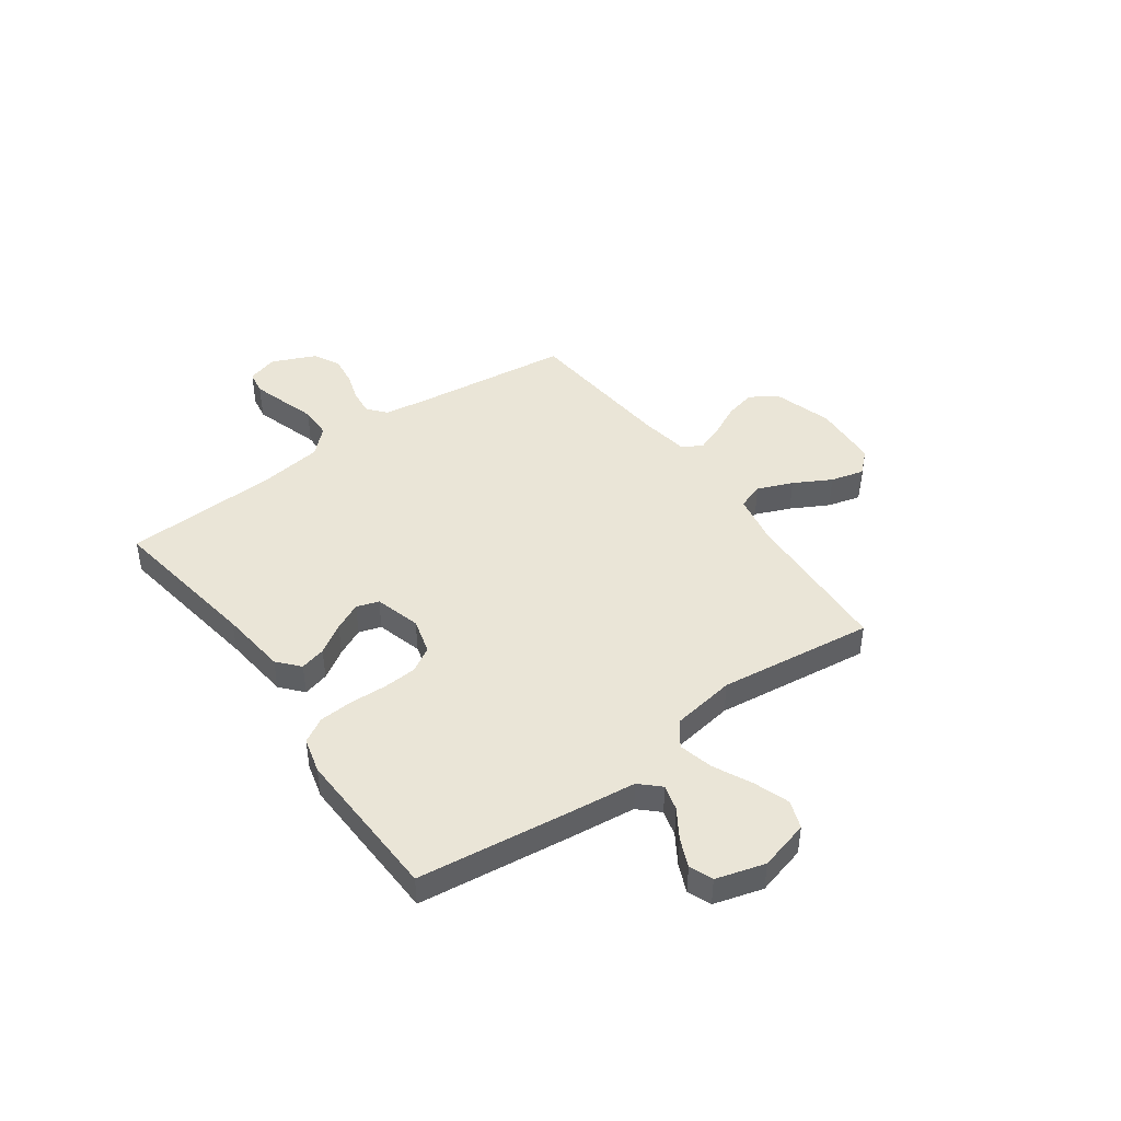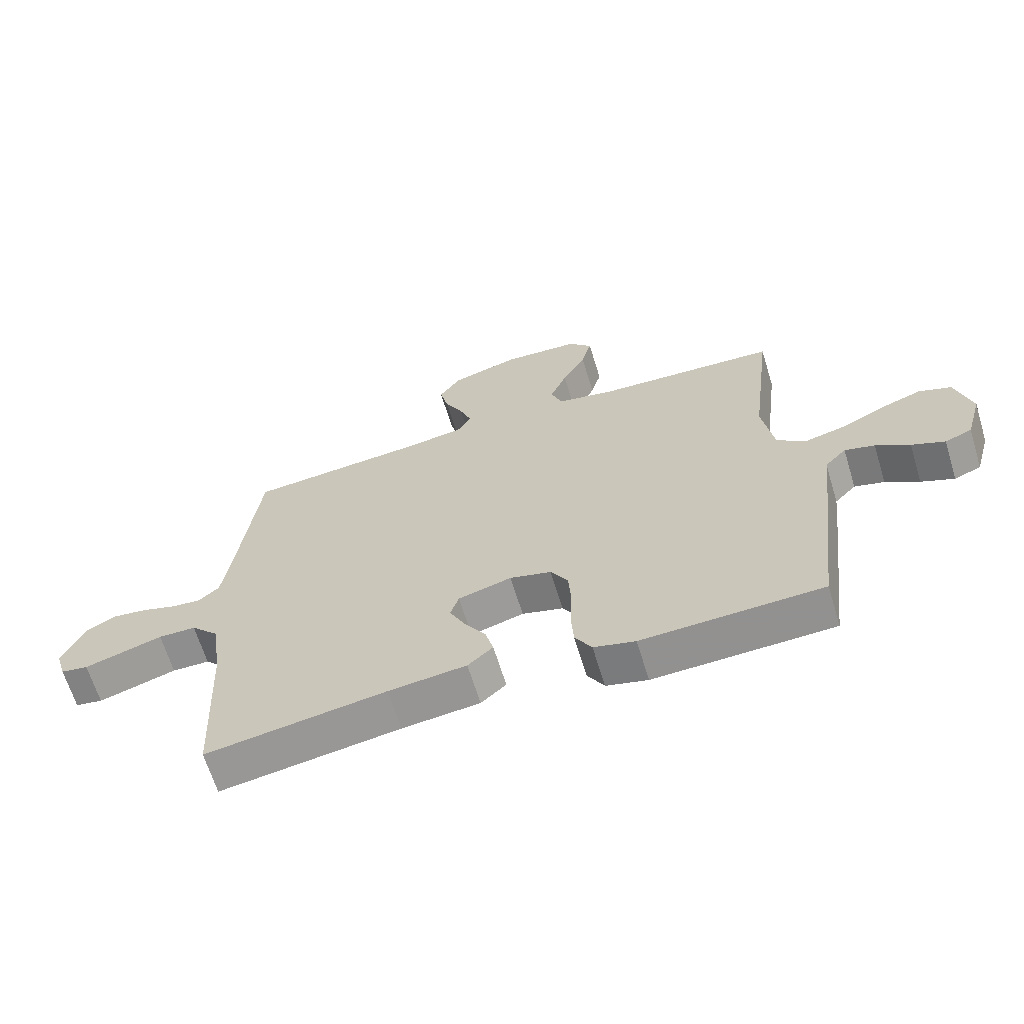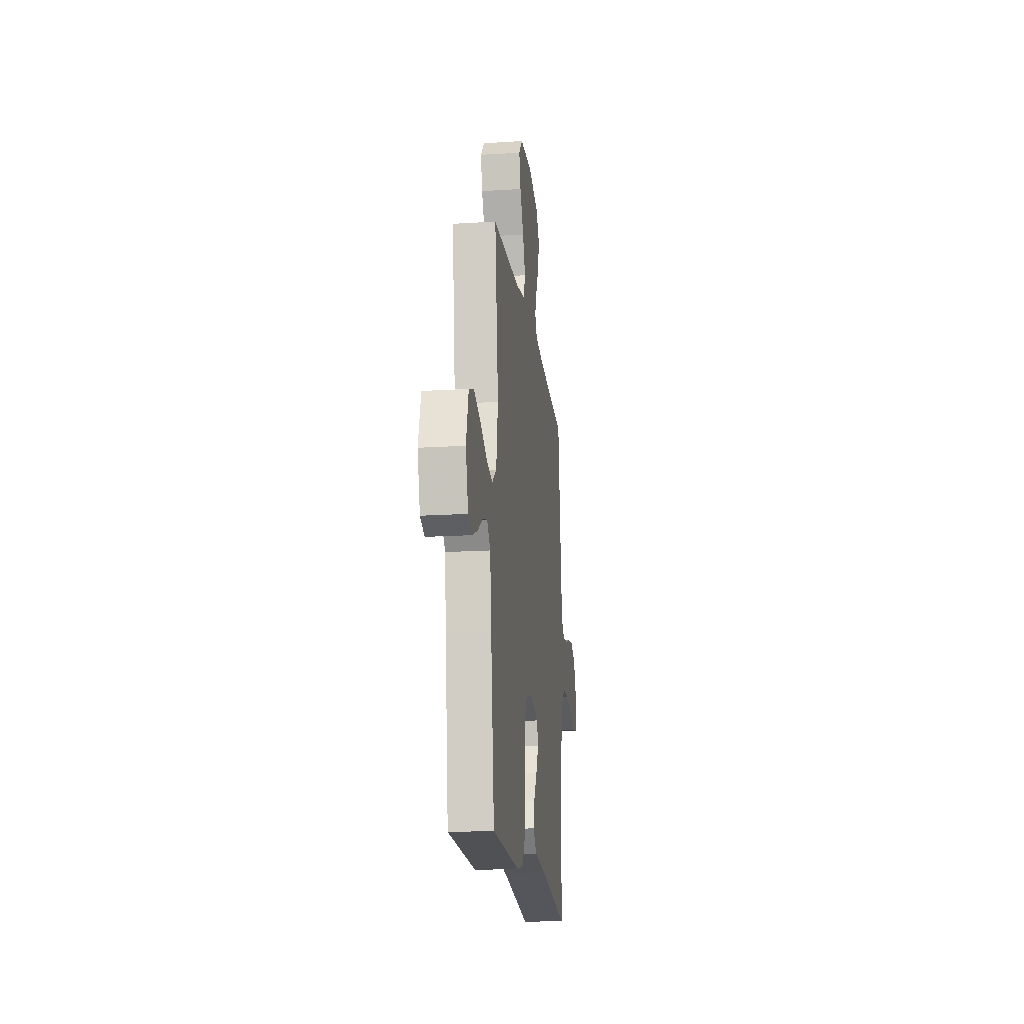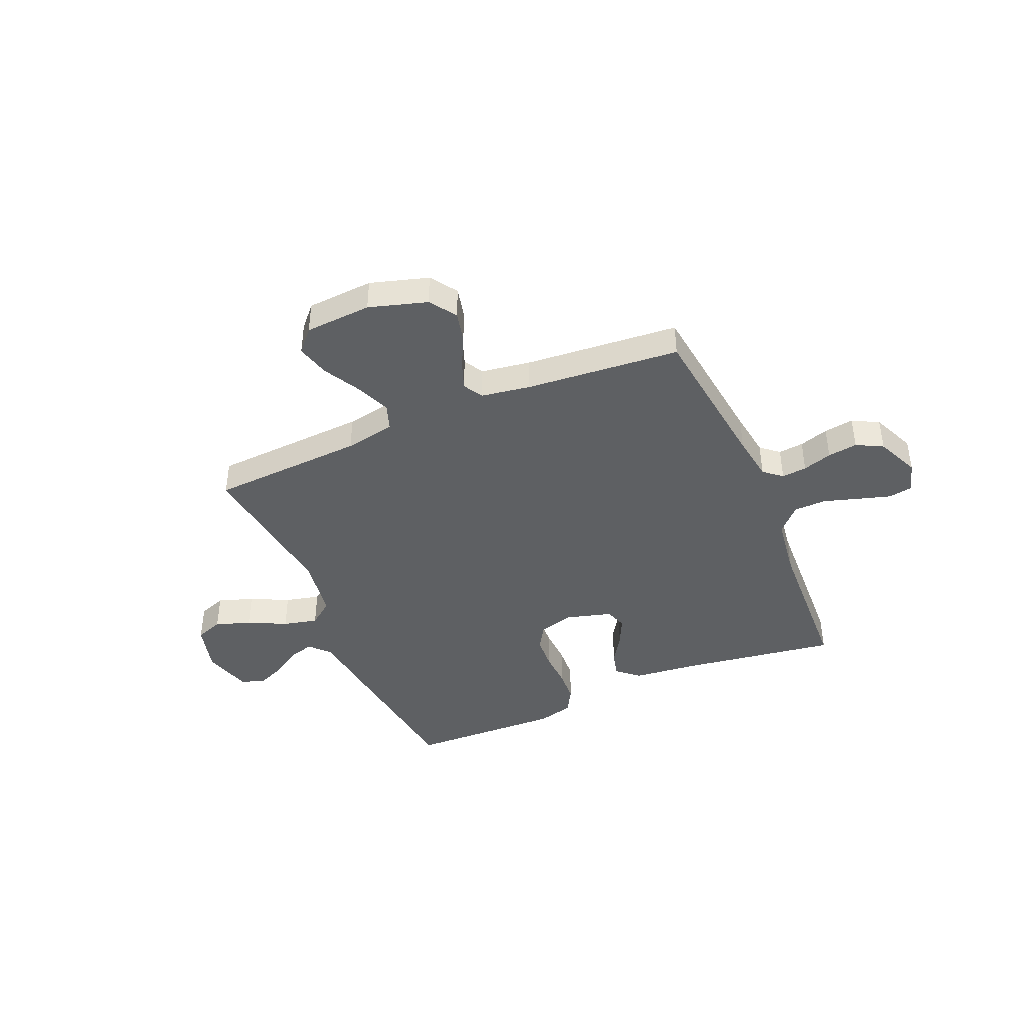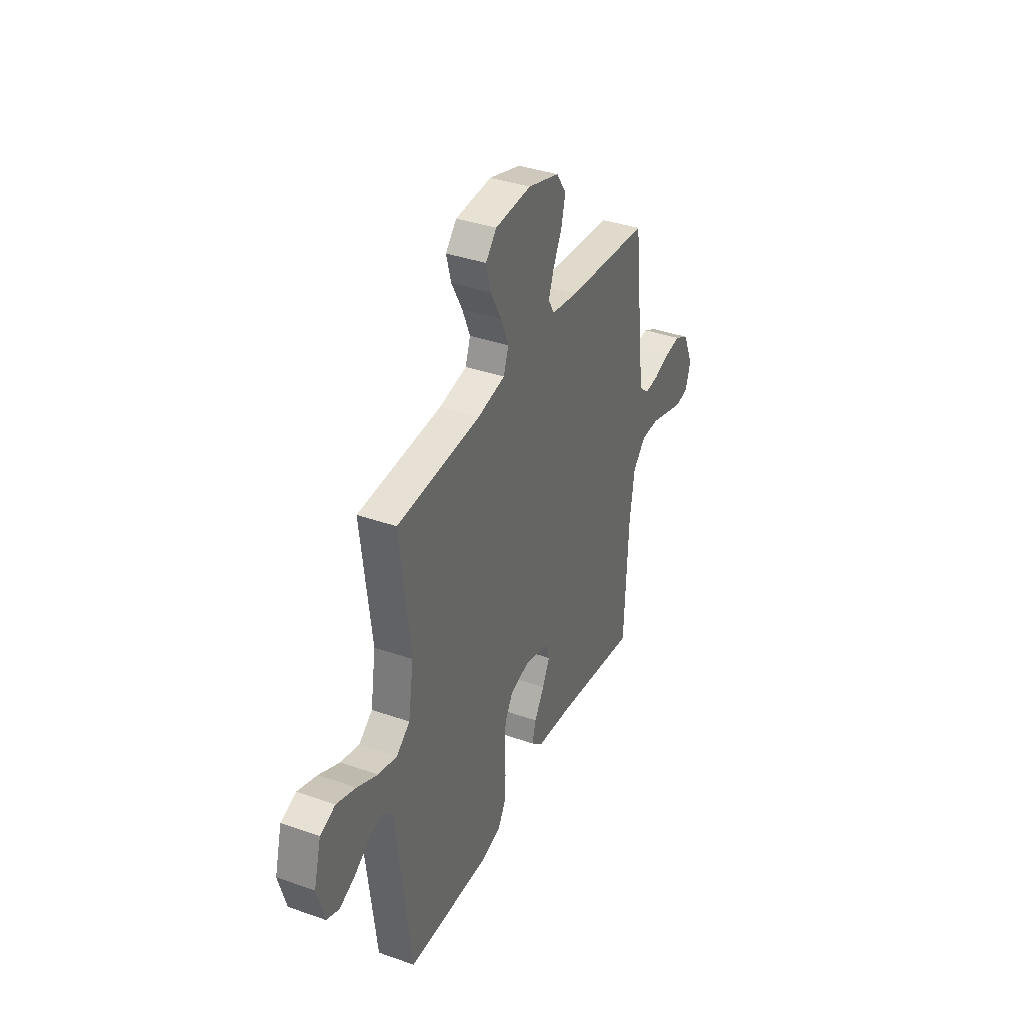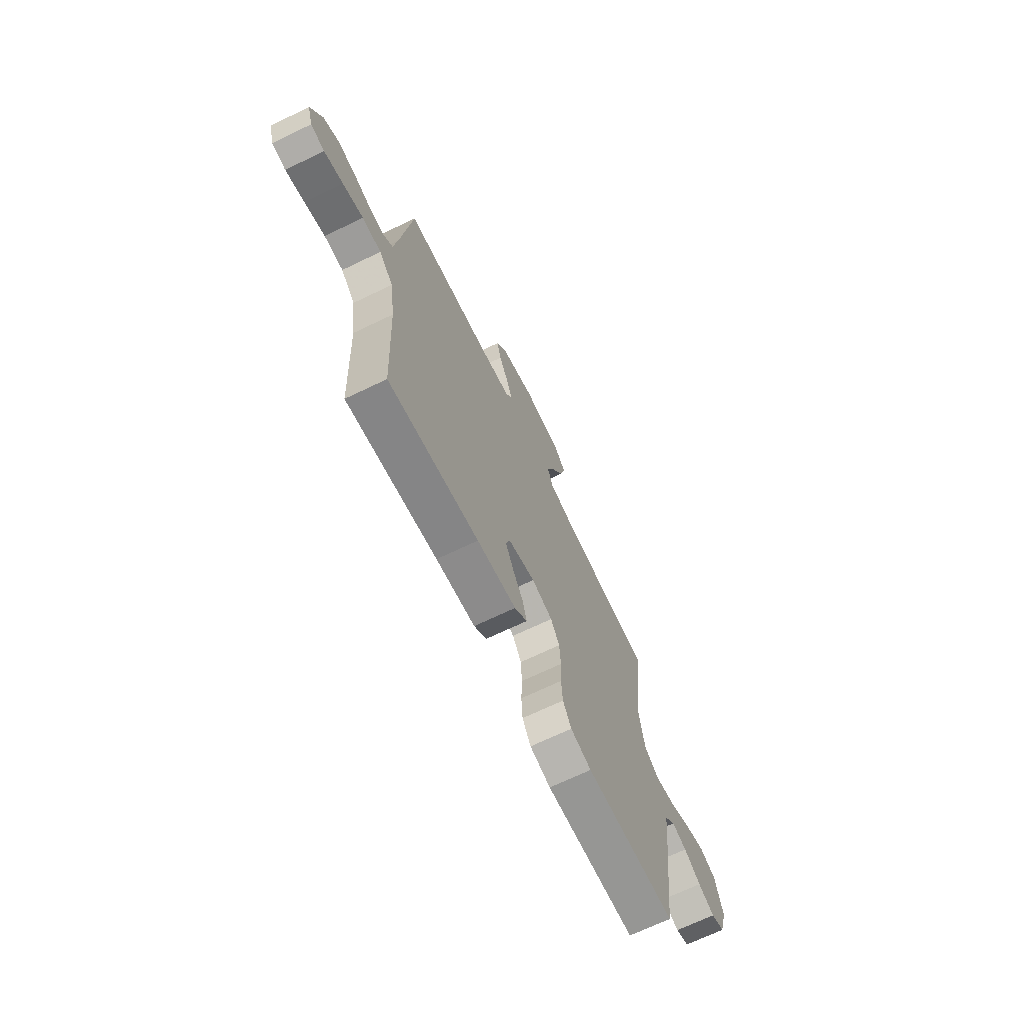
<metadata>
{"format":"obj","ext":"obj","renderer":"f3d","projection":"perspective","resolution":1024,"background":"white","views":[{"elev":44.2,"azim":-125.7,"up":"+Y"},{"elev":-65.4,"azim":-163.0,"up":"+Z"},{"elev":-17.8,"azim":-83.0,"up":"+Z"},{"elev":-42.1,"azim":23.3,"up":"+Y"},{"elev":37.2,"azim":-65.6,"up":"+Z"},{"elev":-69.3,"azim":115.7,"up":"+Z"}]}
</metadata>
<code>
v -0.5 0.07 0.5
v -0.2 0.07 0.516
v -0.102 0.07 0.535
v -0.084 0.07 0.586
v -0.112 0.07 0.654
v -0.151 0.07 0.726
v -0.168 0.07 0.79
v -0.129 0.07 0.833
v 0 0.07 0.841
v 0.113 0.07 0.807
v 0.148 0.07 0.755
v 0.134 0.07 0.695
v 0.103 0.07 0.633
v 0.083 0.07 0.579
v 0.105 0.07 0.541
v 0.2 0.07 0.526
v 0.5 0.07 0.5
v 0.536 0.07 0.2
v 0.549 0.07 0.11
v 0.584 0.07 0.08
v 0.633 0.07 0.085
v 0.69 0.07 0.103
v 0.748 0.07 0.111
v 0.799 0.07 0.084
v 0.836 0.07 0
v 0.818 0.07 -0.06
v 0.772 0.07 -0.068
v 0.709 0.07 -0.049
v 0.641 0.07 -0.028
v 0.578 0.07 -0.029
v 0.531 0.07 -0.078
v 0.514 0.07 -0.2
v 0.5 0.07 -0.5
v 0.2 0.07 -0.455
v 0.07 0.07 -0.441
v 0.028 0.07 -0.404
v 0.041 0.07 -0.354
v 0.077 0.07 -0.297
v 0.103 0.07 -0.243
v 0.089 0.07 -0.2
v 0 0.07 -0.175
v -0.069 0.07 -0.194
v -0.098 0.07 -0.242
v -0.102 0.07 -0.308
v -0.099 0.07 -0.379
v -0.103 0.07 -0.444
v -0.131 0.07 -0.492
v -0.2 0.07 -0.51
v -0.5 0.07 -0.5
v -0.537 0.07 -0.2
v -0.551 0.07 -0.076
v -0.587 0.07 -0.038
v -0.637 0.07 -0.052
v -0.693 0.07 -0.088
v -0.748 0.07 -0.112
v -0.793 0.07 -0.094
v -0.82 0.07 0
v -0.794 0.07 0.097
v -0.74 0.07 0.117
v -0.671 0.07 0.093
v -0.597 0.07 0.057
v -0.53 0.07 0.041
v -0.482 0.07 0.078
v -0.463 0.07 0.2
v -0.5 0 0.5
v -0.2 0 0.516
v -0.102 0 0.535
v -0.084 0 0.586
v -0.112 0 0.654
v -0.151 0 0.726
v -0.168 0 0.79
v -0.129 0 0.833
v 0 0 0.841
v 0.113 0 0.807
v 0.148 0 0.755
v 0.134 0 0.695
v 0.103 0 0.633
v 0.083 0 0.579
v 0.105 0 0.541
v 0.2 0 0.526
v 0.5 0 0.5
v 0.536 0 0.2
v 0.549 0 0.11
v 0.584 0 0.08
v 0.633 0 0.085
v 0.69 0 0.103
v 0.748 0 0.111
v 0.799 0 0.084
v 0.836 0 0
v 0.818 0 -0.06
v 0.772 0 -0.068
v 0.709 0 -0.049
v 0.641 0 -0.028
v 0.578 0 -0.029
v 0.531 0 -0.078
v 0.514 0 -0.2
v 0.5 0 -0.5
v 0.2 0 -0.455
v 0.07 0 -0.441
v 0.028 0 -0.404
v 0.041 0 -0.354
v 0.077 0 -0.297
v 0.103 0 -0.243
v 0.089 0 -0.2
v 0 0 -0.175
v -0.069 0 -0.194
v -0.098 0 -0.242
v -0.102 0 -0.308
v -0.099 0 -0.379
v -0.103 0 -0.444
v -0.131 0 -0.492
v -0.2 0 -0.51
v -0.5 0 -0.5
v -0.537 0 -0.2
v -0.551 0 -0.076
v -0.587 0 -0.038
v -0.637 0 -0.052
v -0.693 0 -0.088
v -0.748 0 -0.112
v -0.793 0 -0.094
v -0.82 0 0
v -0.794 0 0.097
v -0.74 0 0.117
v -0.671 0 0.093
v -0.597 0 0.057
v -0.53 0 0.041
v -0.482 0 0.078
v -0.463 0 0.2
f 58 59 60 61
f 58 61 62
f 57 58 62
f 56 57 62
f 53 54 55 56
f 52 53 56 62
f 51 52 62 63
f 49 50 51 63
f 44 45 46 47
f 43 44 47 48
f 35 36 37 38
f 34 35 38 39
f 32 33 34 39
f 31 32 39 40
f 26 27 28 29
f 24 25 26 29
f 24 29 30
f 21 22 23 24
f 20 21 24 30
f 19 20 30 31
f 16 17 18
f 15 16 18 19
f 10 11 12 13
f 10 13 14
f 9 10 14
f 8 9 14
f 5 6 7 8
f 4 5 8 14
f 3 4 14 15
f 64 1 2
f 43 48 49 63
f 42 43 63 64
f 41 42 64 2
f 19 31 40 41
f 15 19 41
f 2 3 15 41
f 125 124 123 122
f 126 125 122
f 126 122 121
f 126 121 120
f 120 119 118 117
f 126 120 117 116
f 127 126 116 115
f 127 115 114 113
f 111 110 109 108
f 112 111 108 107
f 102 101 100 99
f 103 102 99 98
f 103 98 97 96
f 104 103 96 95
f 93 92 91 90
f 93 90 89 88
f 94 93 88
f 88 87 86 85
f 94 88 85 84
f 95 94 84 83
f 82 81 80
f 83 82 80 79
f 77 76 75 74
f 78 77 74
f 78 74 73
f 78 73 72
f 72 71 70 69
f 78 72 69 68
f 79 78 68 67
f 66 65 128
f 127 113 112 107
f 128 127 107 106
f 66 128 106 105
f 105 104 95 83
f 105 83 79
f 105 79 67 66
f 1 65 66 2
f 2 66 67 3
f 3 67 68 4
f 4 68 69 5
f 5 69 70 6
f 6 70 71 7
f 7 71 72 8
f 8 72 73 9
f 9 73 74 10
f 10 74 75 11
f 11 75 76 12
f 12 76 77 13
f 13 77 78 14
f 14 78 79 15
f 15 79 80 16
f 16 80 81 17
f 17 81 82 18
f 18 82 83 19
f 19 83 84 20
f 20 84 85 21
f 21 85 86 22
f 22 86 87 23
f 23 87 88 24
f 24 88 89 25
f 25 89 90 26
f 26 90 91 27
f 27 91 92 28
f 28 92 93 29
f 29 93 94 30
f 30 94 95 31
f 31 95 96 32
f 32 96 97 33
f 33 97 98 34
f 34 98 99 35
f 35 99 100 36
f 36 100 101 37
f 37 101 102 38
f 38 102 103 39
f 39 103 104 40
f 40 104 105 41
f 41 105 106 42
f 42 106 107 43
f 43 107 108 44
f 44 108 109 45
f 45 109 110 46
f 46 110 111 47
f 47 111 112 48
f 48 112 113 49
f 49 113 114 50
f 50 114 115 51
f 51 115 116 52
f 52 116 117 53
f 53 117 118 54
f 54 118 119 55
f 55 119 120 56
f 56 120 121 57
f 57 121 122 58
f 58 122 123 59
f 59 123 124 60
f 60 124 125 61
f 61 125 126 62
f 62 126 127 63
f 63 127 128 64
f 64 128 65 1

</code>
